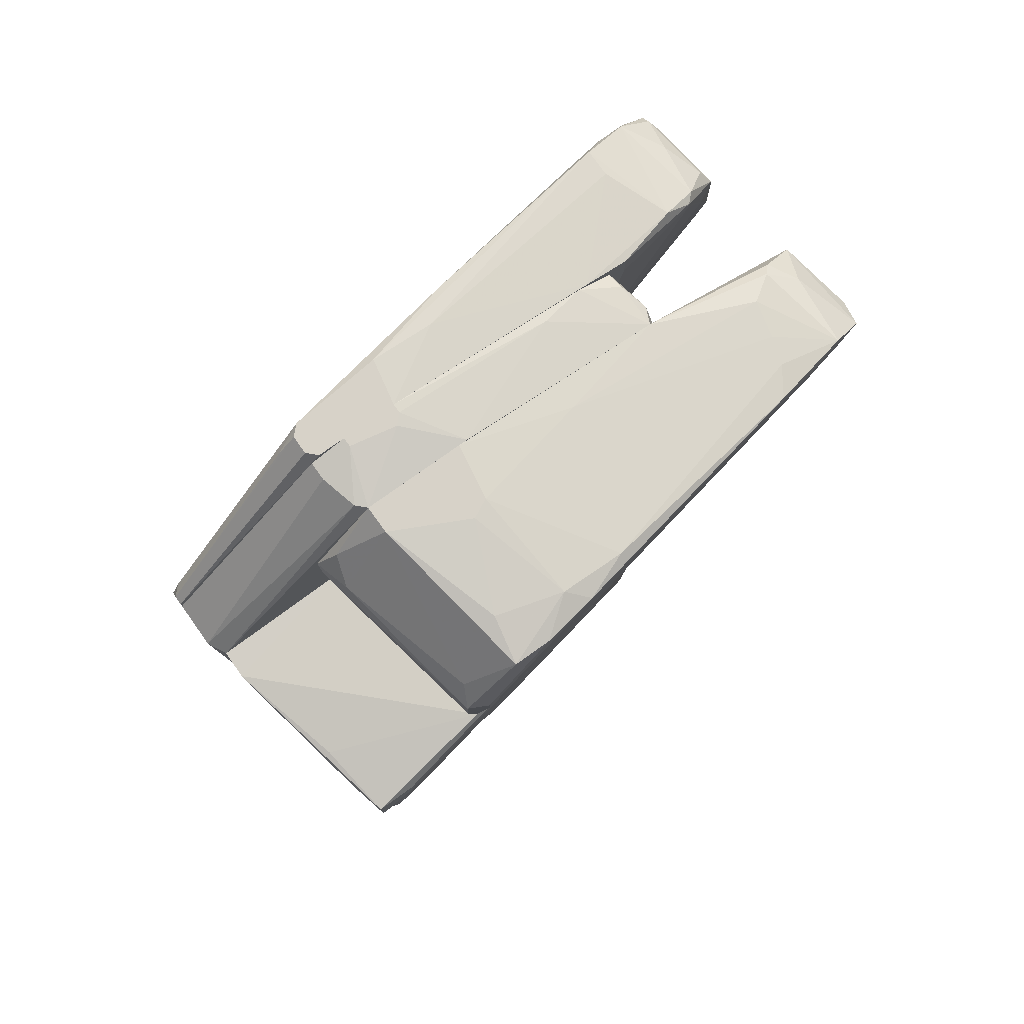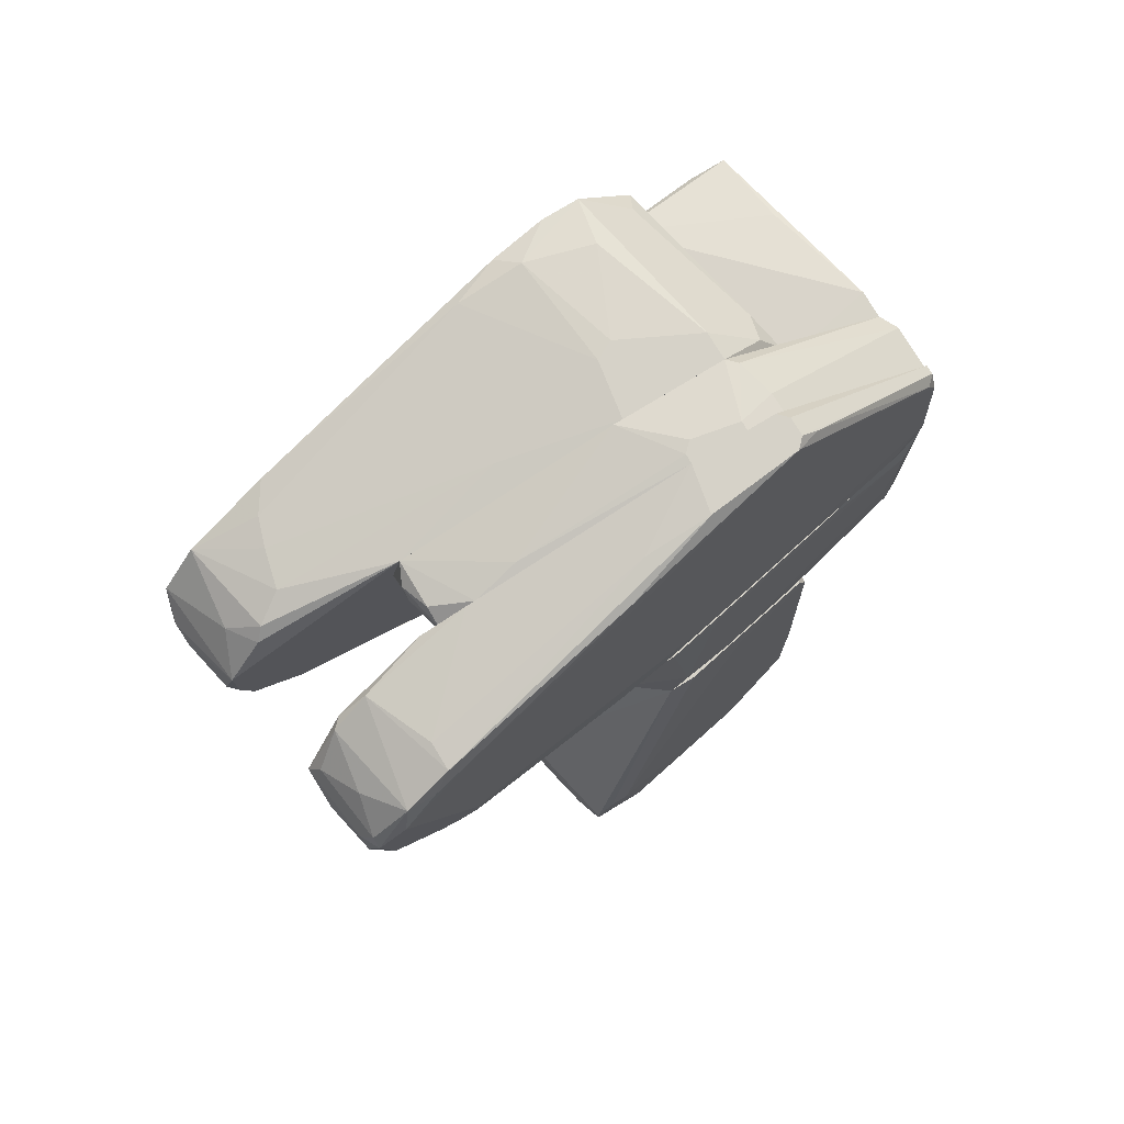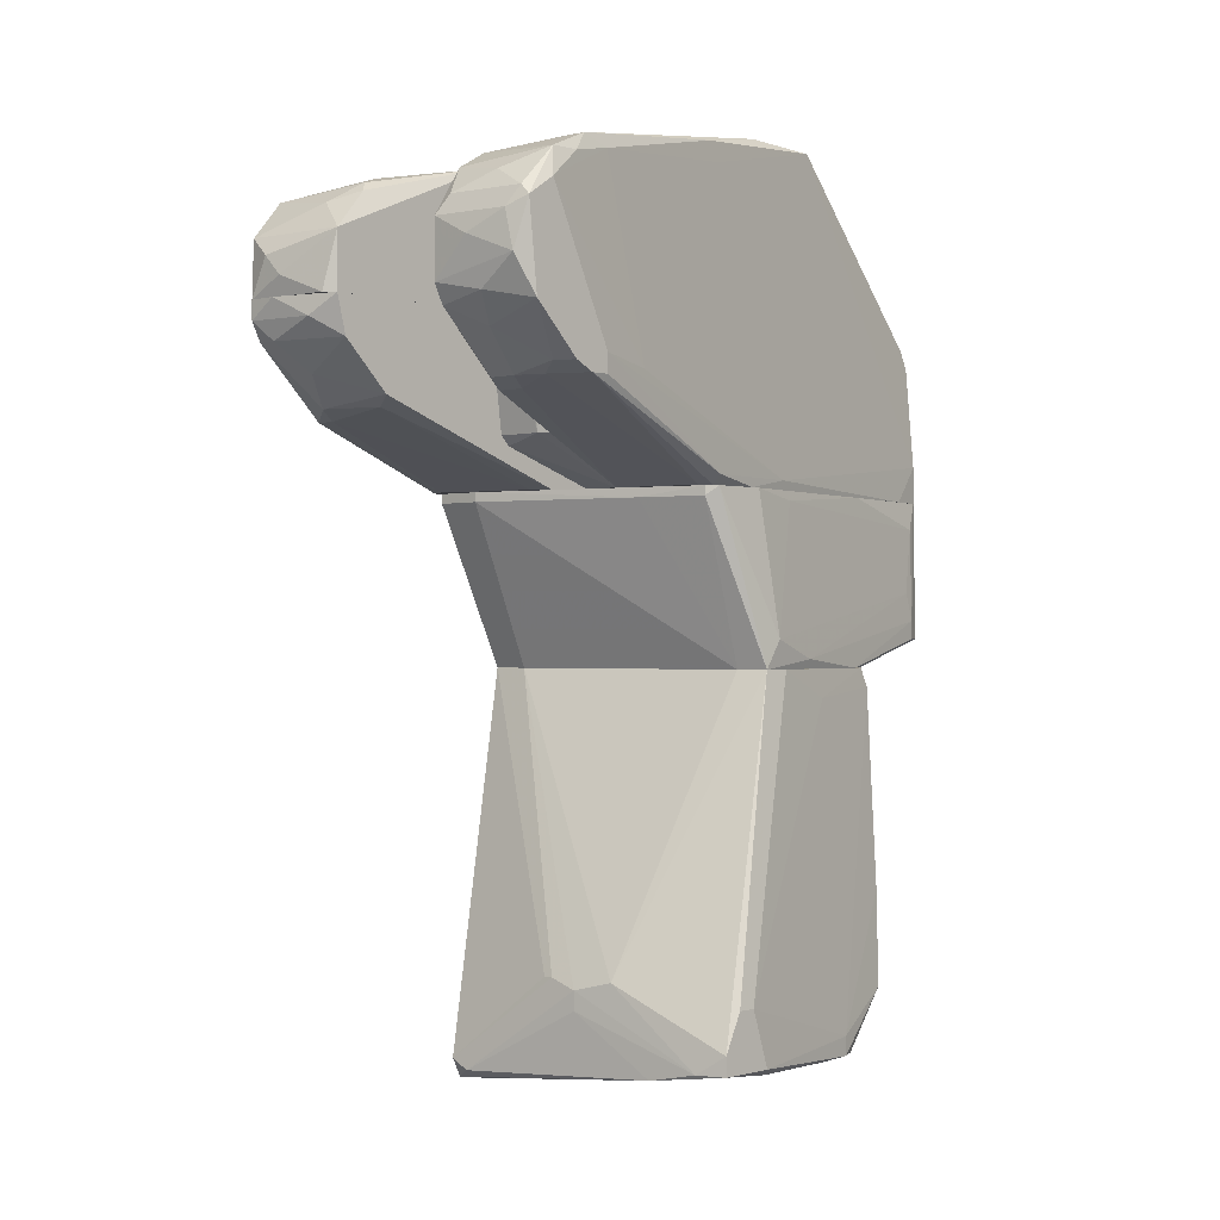
<metadata>
{"format":"obj","ext":"obj","renderer":"f3d","projection":"perspective","resolution":1024,"background":"white","views":[{"elev":77.3,"azim":-125.5,"up":"+Z"},{"elev":78.0,"azim":58.8,"up":"+Z"},{"elev":-0.6,"azim":43.4,"up":"+Z"}]}
</metadata>
<code>
o convex_0
v -0.009008 -0.003002 -0.03309
v 0.01843 -0.00381 -0.03067
v 0.0152 0.01233 -0.02906
v -0.01143 -0.002195 -0.004843
v 0.008739 0.01879 -0.004843
v -0.01143 0.01233 -0.0339
v 0.01439 0.002648 -0.004843
v -0.01386 0.01394 -0.004843
v -0.004973 -0.01188 -0.03712
v 0.0152 0.01233 -0.03632
v 0.008739 -0.00946 -0.02906
v 0.01439 0.01717 -0.03148
v 0.01843 -0.007037 -0.03551
v -0.009817 0.007484 -0.03874
v 0.01197 0.01798 -0.004843
v -0.01143 0.01313 -0.03228
v -0.006587 -0.01107 -0.03793
v 0.01358 0.009097 -0.03712
v -0.01386 0.01233 -0.0113
v -0.01305 0.01475 -0.005652
v 0.01197 0.01798 -0.02501
v 0.003089 -0.01027 -0.02906
v -0.008205 -0.002195 -0.004843
v -0.009008 0.000225 -0.03874
v -0.006587 -0.01188 -0.03632
v 0.01843 -0.007037 -0.0339
v 0.01197 -0.008652 -0.03632
v 0.01197 0.00184 -0.004843
v 0.01439 0.005062 -0.004843
v -0.01143 0.01071 -0.0347
v -0.007396 -0.01027 -0.03551
v -0.004167 0.006677 -0.03874
v 0.01843 -0.002195 -0.03551
v 0.01197 0.01717 -0.03148
v 0.01197 0.01879 -0.006459
v -0.01143 -0.002195 -0.007265
v 0.01035 0.01313 -0.03551
v -0.01386 0.009904 -0.004843
v -0.01386 0.01394 -0.0113
v 0.016 0.01071 -0.03632
v 0.01681 -0.000583 -0.03632
v -0.004973 -0.01027 -0.03793
v 0.005513 -0.01027 -0.02986
v 0.008739 0.01879 -0.005652
v 0.01358 0.01071 -0.03712
v -0.009817 0.003452 -0.03793
v 0.016 0.01071 -0.0347
v 0.01843 -0.005425 -0.03067
v -0.007396 0.000225 -0.03874
v -0.004973 0.009904 -0.03712
v 0.01197 0.01879 -0.01049
v 0.016 -0.007845 -0.03551
v -0.01224 0.01313 -0.02824
v 0.002286 -0.01027 -0.02906
v 0.01358 0.01798 -0.0234
v 0.005513 -0.01027 -0.03148
v 0.01358 0.01071 -0.007265
v -0.01305 0.01475 -0.004843
v -0.01386 0.01152 -0.009687
v -0.01062 0.01313 -0.03309
v -0.01305 0.01394 -0.01695
f 53 39 61
f 5 4 7
f 4 5 8
f 5 7 15
f 7 4 23
f 4 22 23
f 17 9 25
f 7 11 26
f 13 2 26
f 9 17 27
f 11 7 28
f 23 11 28
f 7 23 28
f 7 2 29
f 15 7 29
f 6 14 30
f 24 17 31
f 25 4 31
f 17 25 31
f 24 14 32
f 2 13 33
f 12 10 34
f 16 21 34
f 21 12 34
f 5 15 35
f 1 31 36
f 31 4 36
f 10 14 37
f 34 10 37
f 6 34 37
f 4 8 38
f 8 19 38
f 36 4 38
f 19 8 39
f 8 20 39
f 10 12 40
f 40 33 41
f 13 27 41
f 33 13 41
f 27 17 42
f 41 27 42
f 11 23 43
f 23 22 43
f 25 9 43
f 22 25 43
f 20 5 44
f 21 16 44
f 5 35 44
f 14 10 45
f 32 14 45
f 18 32 45
f 10 40 45
f 40 41 45
f 41 18 45
f 14 24 46
f 30 14 46
f 24 31 46
f 31 1 46
f 3 2 47
f 2 33 47
f 40 12 47
f 33 40 47
f 2 7 48
f 26 2 48
f 7 26 48
f 17 24 49
f 32 18 49
f 24 32 49
f 18 41 49
f 41 42 49
f 42 17 49
f 14 6 50
f 6 37 50
f 37 14 50
f 21 44 51
f 44 35 51
f 26 11 52
f 13 26 52
f 27 13 52
f 11 43 52
f 16 6 53
f 6 30 53
f 30 19 53
f 19 39 53
f 22 4 54
f 4 25 54
f 25 22 54
f 12 21 55
f 35 3 55
f 3 47 55
f 47 12 55
f 21 51 55
f 51 35 55
f 9 27 56
f 43 9 56
f 27 52 56
f 52 43 56
f 2 3 57
f 29 2 57
f 15 29 57
f 3 35 57
f 35 15 57
f 8 5 58
f 5 20 58
f 20 8 58
f 19 30 59
f 1 36 59
f 38 19 59
f 36 38 59
f 46 1 59
f 30 46 59
f 6 16 60
f 34 6 60
f 16 34 60
f 39 20 61
f 20 44 61
f 44 16 61
f 16 53 61
o convex_1
v 0.01358 0.009107 -0.004035
v -0.01789 0.02444 0.008068
v -0.01789 0.02444 0.009685
v -0.01143 -0.008654 0.009685
v 0.007931 0.03089 0.009685
v -0.01627 0.02524 -0.004843
v 0.01358 -0.002193 0.009685
v -0.01143 -0.002193 -0.004843
v 0.00874 0.03009 -0.002421
v 0.01439 0.00265 -0.004843
v 0.01116 0.01878 -0.004843
v -0.007396 -0.008654 0.008878
v -0.01547 0.02686 0.008878
v 0.01358 0.00265 0.009685
v 0.00228 0.02928 -0.003227
v 0.01278 -0.002998 0.008878
v -0.008205 -0.002193 -0.004843
v -0.01627 0.02201 -0.004843
v 0.009549 0.02767 0.001615
v -0.01224 -0.005422 0.008878
v -0.01466 0.02605 -0.004843
v 0.01197 0.001845 -0.004843
v 0.006322 0.03089 0.008878
v -0.01789 0.02605 0.009685
v 0.006322 0.02928 -0.003227
v -0.01305 0.005073 -0.004843
v 0.009549 0.02847 -0.002421
v 0.01439 0.004264 -0.002421
v 0.00874 0.02928 0.007264
v -0.007396 -0.008654 0.009685
v -0.01224 0.02605 -0.004843
v -0.01708 0.02605 0.001615
v -0.01143 -0.008654 0.008878
v 0.006322 0.03009 -0.002421
v 0.01197 0.01717 -0.004843
v -0.01708 0.02524 -0.000807
v 0.01278 0.007493 0.008878
v 0.01036 0.01959 0.009685
v -0.01547 0.02686 0.009685
v -0.01224 -0.001384 1e-06
v 0.001474 0.02928 -0.001613
v 0.009549 0.02847 -0.000807
v 0.007128 -0.004617 0.008878
v 0.01278 -0.002998 0.009685
f 104 77 105
f 64 65 66
f 66 65 68
f 69 67 71
f 71 67 72
f 66 68 75
f 71 68 77
f 69 71 78
f 73 69 78
f 67 69 79
f 64 63 81
f 65 64 81
f 72 67 82
f 71 77 83
f 78 71 83
f 73 78 83
f 66 70 84
f 63 64 85
f 64 66 85
f 70 72 86
f 76 70 86
f 82 76 86
f 63 79 87
f 79 69 87
f 72 70 88
f 71 62 89
f 68 71 89
f 75 68 89
f 62 80 89
f 68 65 91
f 65 73 91
f 72 82 92
f 86 72 92
f 82 86 92
f 82 67 93
f 85 74 93
f 73 65 94
f 69 73 94
f 65 81 94
f 70 76 95
f 84 70 95
f 62 71 96
f 71 72 96
f 72 88 96
f 79 63 97
f 67 79 97
f 63 85 97
f 93 67 97
f 85 93 97
f 75 89 98
f 89 80 98
f 80 90 98
f 98 90 99
f 66 75 99
f 90 66 99
f 75 98 99
f 66 84 100
f 84 74 100
f 85 66 100
f 74 85 100
f 81 63 101
f 63 87 101
f 87 69 101
f 69 94 101
f 94 81 101
f 76 82 102
f 74 84 102
f 82 93 102
f 93 74 102
f 95 76 102
f 84 95 102
f 70 66 103
f 80 62 103
f 88 70 103
f 90 80 103
f 66 90 103
f 62 96 103
f 96 88 103
f 83 77 104
f 73 83 104
f 91 73 104
f 91 104 105
f 77 68 105
f 68 91 105
o convex_2
v -0.000137 -0.02802 0.01937
v -0.0187 0.02363 0.01937
v -0.0187 0.02363 0.02098
v -0.000137 0.03009 0.0226
v -0.00982 0.02605 0.009688
v -0.008207 -0.03125 0.02341
v -0.01143 -0.009458 0.009688
v -0.000137 -0.002997 0.009688
v -0.01789 0.02605 0.009688
v -0.000137 0.02847 0.01211
v -0.01708 0.01556 0.02341
v -0.000137 -0.02964 0.02341
v -0.006593 -0.0256 0.01534
v -0.0187 0.02686 0.02098
v -0.000137 0.01879 0.02341
v -0.000137 -0.007038 0.009688
v -0.009013 -0.0256 0.01614
v -0.000945 0.03009 0.01614
v -0.000137 -0.02479 0.01614
v -0.01789 0.02363 0.009688
v -0.01143 -0.01592 0.0226
v -0.006593 -0.03044 0.02018
v -0.01547 0.02686 0.009688
v -0.002558 0.03009 0.0226
v -0.0187 0.02686 0.01695
v -0.00982 -0.01027 0.009688
v -0.0074 -0.02398 0.01453
v -0.01708 0.01394 0.02341
v -0.009013 -0.02398 0.01453
v -0.002558 -0.03044 0.02179
v -0.008207 -0.03125 0.02179
v -0.001752 -0.02398 0.01534
v -0.009013 -0.02721 0.01937
v -0.01708 0.01394 0.02179
v -0.01224 -0.006221 0.01049
v -0.00498 -0.02802 0.01775
v -0.001752 0.002641 0.009688
v -0.01547 0.02766 0.02018
v -0.001752 -0.007842 0.009688
v -0.008207 -0.03044 0.02018
v -0.000137 0.02928 0.01372
v -0.009013 -0.02802 0.02341
v -0.01628 0.02686 0.01049
v -0.002558 0.03009 0.02018
v -0.01224 0.02766 0.02179
v -0.000137 -0.02883 0.02018
v -0.01063 0.02686 0.009688
v -0.005787 -0.03125 0.02341
f 111 136 153
f 109 106 113
f 112 110 113
f 110 112 114
f 109 113 115
f 116 111 117
f 106 109 117
f 107 108 119
f 108 116 119
f 116 117 120
f 117 109 120
f 113 106 121
f 112 113 121
f 121 106 124
f 114 112 125
f 110 114 128
f 120 109 129
f 116 120 129
f 109 123 129
f 107 119 130
f 125 107 130
f 114 125 130
f 112 121 131
f 108 107 133
f 116 108 133
f 111 116 133
f 122 112 134
f 112 131 134
f 131 132 134
f 132 118 134
f 127 135 136
f 124 118 137
f 121 124 137
f 118 132 137
f 122 136 138
f 107 125 139
f 133 107 139
f 126 133 139
f 125 138 139
f 138 126 139
f 112 122 140
f 125 112 140
f 138 125 140
f 122 138 140
f 124 106 141
f 118 124 141
f 113 110 142
f 115 113 142
f 110 115 142
f 119 129 143
f 130 119 143
f 131 121 144
f 132 131 144
f 121 137 144
f 137 132 144
f 122 134 145
f 134 118 145
f 127 136 145
f 136 122 145
f 118 141 145
f 141 127 145
f 109 115 146
f 123 109 146
f 115 128 146
f 128 123 146
f 111 133 147
f 133 126 147
f 136 111 147
f 126 138 147
f 138 136 147
f 128 114 148
f 123 128 148
f 114 130 148
f 148 130 149
f 129 123 149
f 143 129 149
f 130 143 149
f 123 148 149
f 119 116 150
f 116 129 150
f 129 119 150
f 106 117 151
f 117 135 151
f 135 127 151
f 141 106 151
f 127 141 151
f 115 110 152
f 110 128 152
f 128 115 152
f 117 111 153
f 135 117 153
f 136 135 153
o convex_3
v -0.000137 0.005061 0.03793
v -0.01789 0.01475 0.02906
v -0.01789 0.01475 0.03067
v -0.008208 -0.03125 0.02341
v -0.000137 0.01878 0.02341
v -0.01143 -0.01995 0.03309
v -0.000137 -0.02964 0.02825
v -0.01708 0.01556 0.02341
v -0.01708 0.01152 0.03632
v -0.000137 0.0196 0.03148
v -0.000137 -0.02964 0.02341
v -0.001751 -0.0256 0.03228
v -0.000137 0.01394 0.03793
v -0.01466 0.005061 0.03712
v -0.009014 -0.03044 0.02825
v -0.01708 0.01636 0.03067
v -0.000137 -0.0143 0.0347
v -0.01628 0.003443 0.03632
v -0.009014 -0.02883 0.02341
v -0.009819 -0.02722 0.03148
v -0.002559 0.01394 0.03793
v -0.006593 -0.02237 0.03309
v -0.01547 0.01636 0.02341
v -0.01708 0.01313 0.02341
v -0.00498 0.005867 0.03793
v -0.01063 -0.02399 0.03067
v -0.003366 0.01878 0.03228
v -0.01466 -0.000588 0.03632
v -0.00498 -0.03125 0.02502
v -0.000945 0.0196 0.03067
v -0.002559 0.01878 0.02341
v -0.003366 -0.02802 0.03067
v -0.01305 0.01072 0.03712
v -0.01708 0.01636 0.02744
v -0.01708 0.008286 0.0339
v -0.002559 -0.004625 0.03632
v -0.003366 -0.02318 0.03309
v -0.000945 -0.03044 0.02341
v -0.006593 -0.03125 0.02664
v -0.000945 -0.02641 0.03148
v -0.000945 0.01798 0.0339
v -0.01708 0.008286 0.03632
v -0.005787 0.00748 0.03793
v -0.01547 0.01556 0.03228
v -0.009819 -0.0256 0.02502
v -0.009014 -0.02157 0.03309
f 189 181 199
f 158 154 160
f 158 157 161
f 154 158 163
f 157 158 164
f 158 160 164
f 154 163 166
f 155 156 169
f 156 162 169
f 160 154 170
f 161 157 172
f 157 168 172
f 154 166 174
f 158 161 176
f 155 161 177
f 161 172 177
f 154 174 178
f 159 171 179
f 172 168 179
f 173 159 179
f 168 173 179
f 163 169 180
f 171 159 181
f 167 171 181
f 178 167 181
f 163 158 183
f 169 163 183
f 158 176 184
f 183 158 184
f 168 160 185
f 165 173 185
f 173 168 185
f 162 167 186
f 174 162 186
f 161 155 187
f 155 169 187
f 176 161 187
f 169 183 187
f 184 176 187
f 183 184 187
f 156 155 188
f 155 179 188
f 179 171 188
f 170 154 189
f 154 178 189
f 178 181 189
f 165 170 190
f 173 165 190
f 175 173 190
f 170 189 190
f 189 175 190
f 157 164 191
f 164 160 191
f 182 157 191
f 160 182 191
f 168 157 192
f 160 168 192
f 157 182 192
f 182 160 192
f 160 170 193
f 170 165 193
f 185 160 193
f 165 185 193
f 166 163 194
f 174 166 194
f 163 180 194
f 180 174 194
f 162 156 195
f 167 162 195
f 171 167 195
f 156 188 195
f 188 171 195
f 178 174 196
f 167 178 196
f 186 167 196
f 174 186 196
f 169 162 197
f 162 174 197
f 180 169 197
f 174 180 197
f 155 177 198
f 177 172 198
f 179 155 198
f 172 179 198
f 159 173 199
f 173 175 199
f 181 159 199
f 175 189 199
o convex_4
v 0.002287 -0.01511 0.03228
v 0.005515 0.01232 0.03874
v 0.004707 0.01232 0.03874
v 0.001479 0.03008 0.009685
v 0.005515 -0.005421 0.009685
v -0.000135 -0.01188 0.01292
v -0.000135 0.01394 0.03793
v 0.005515 0.03089 0.0226
v 0.005515 -0.0143 0.0339
v -0.000135 0.03008 0.0226
v -0.000135 -0.0143 0.0347
v 0.005515 0.03008 0.009685
v 0.005515 -0.01188 0.01372
v -0.000135 0.02847 0.0113
v 0.001479 0.00023 0.009685
v 0.0039 0.01555 0.03793
v 0.004707 0.007493 0.03874
v -0.000135 0.004265 0.03793
v 0.005515 -0.01107 0.03551
v 0.0039 -0.01268 0.01372
v 0.001479 0.03089 0.0226
v -0.000135 -0.01511 0.03148
v 0.000673 0.02443 0.009685
v 0.005515 0.03089 0.01292
v 0.005515 0.01555 0.03793
v 0.002287 -0.005421 0.009685
v -0.000135 -0.01268 0.01372
v 0.000673 0.01475 0.03793
v -0.000135 0.03008 0.01453
v 0.004707 -0.007033 0.03632
v 0.005515 -0.0143 0.03228
v 0.005515 0.007493 0.03874
v 0.0039 -0.0143 0.0347
v 0.001479 -0.01511 0.0339
v 0.0039 0.00829 0.03874
f 206 217 234
f 201 204 207
f 204 201 208
f 205 206 209
f 206 205 210
f 204 203 211
f 207 204 211
f 204 208 212
f 205 209 213
f 203 204 214
f 202 201 215
f 201 202 216
f 206 210 217
f 208 201 218
f 205 204 219
f 204 212 219
f 215 207 220
f 210 205 221
f 219 200 221
f 213 203 222
f 205 213 222
f 203 214 222
f 214 205 222
f 211 203 223
f 207 211 223
f 203 220 223
f 220 207 223
f 201 207 224
f 215 201 224
f 207 215 224
f 204 205 225
f 214 204 225
f 205 214 225
f 205 219 226
f 221 205 226
f 219 221 226
f 206 202 227
f 209 206 227
f 202 215 227
f 220 209 227
f 215 220 227
f 203 213 228
f 213 209 228
f 220 203 228
f 209 220 228
f 217 210 229
f 216 217 229
f 210 218 229
f 208 200 230
f 212 208 230
f 200 219 230
f 219 212 230
f 201 216 231
f 218 201 231
f 216 229 231
f 229 218 231
f 208 218 232
f 218 210 232
f 200 208 233
f 221 200 233
f 210 221 233
f 208 232 233
f 232 210 233
f 202 206 234
f 216 202 234
f 217 216 234
o convex_5
v 0.01278 -0.02722 0.0226
v 0.007937 0.01556 0.03874
v 0.007937 0.01717 0.03713
v 0.005515 -0.01188 0.01453
v 0.008745 0.02766 0.009685
v 0.01682 -0.01833 0.01695
v 0.005515 -0.01591 0.0347
v 0.01601 -0.02075 0.03309
v 0.005515 0.03089 0.02341
v 0.005515 -0.005417 0.009685
v 0.01358 -0.002995 0.009685
v 0.008745 -0.02803 0.02825
v 0.005515 0.03009 0.009685
v 0.005515 0.007485 0.03874
v 0.008745 -0.02237 0.01695
v 0.01682 -0.0264 0.02905
v 0.007131 0.03089 0.02179
v 0.0152 -0.01914 0.0347
v 0.008745 0.01475 0.03874
v 0.007131 -0.02398 0.03228
v 0.01278 0.006677 0.01049
v 0.01682 -0.02156 0.01776
v 0.005515 0.01475 0.03874
v 0.008745 -0.02803 0.02341
v 0.01601 -0.02318 0.03309
v 0.007937 0.03089 0.01292
v 0.009551 0.006677 0.03874
v 0.01601 -0.02722 0.02502
v 0.01116 -0.02237 0.01695
v 0.007131 -0.02156 0.0339
v 0.01601 -0.01349 0.01776
v 0.01358 0.001833 0.009685
v 0.01682 -0.0256 0.02179
v 0.01278 -0.0256 0.03148
v 0.01278 -0.003802 0.009685
v 0.007937 -0.02075 0.01615
v 0.01682 -0.02398 0.03067
v 0.01278 -0.01914 0.0347
v 0.006322 0.03089 0.009685
v 0.01197 -0.00138 0.03713
v 0.01197 -0.0256 0.02018
v 0.007937 -0.0248 0.03228
v 0.007937 -0.0264 0.02744
v 0.01682 -0.01995 0.01695
v 0.01439 -0.002995 0.01049
v 0.01197 -0.02803 0.02663
v 0.008745 -0.02722 0.02179
v 0.006322 0.03089 0.02341
v 0.006322 0.01556 0.03874
v 0.007937 0.03089 0.009685
v 0.005515 -0.01188 0.03551
v 0.009551 0.001042 0.03793
v 0.01601 -0.0264 0.02986
v 0.01036 -0.02075 0.01615
v 0.005515 -0.01591 0.03228
v 0.0152 -0.01672 0.0339
v 0.009551 -0.02722 0.02986
v 0.0152 -0.02237 0.01776
v 0.01358 -0.02156 0.01695
v 0.007131 0.03009 0.02341
v 0.007131 -0.02398 0.03148
v 0.0152 -0.02722 0.02825
v 0.01682 -0.01833 0.01857
v 0.01197 -0.000572 0.03551
f 274 290 298
f 238 241 243
f 238 243 244
f 244 239 245
f 239 244 247
f 244 243 247
f 243 241 248
f 237 236 253
f 236 248 253
f 240 250 256
f 248 236 257
f 243 248 257
f 242 252 259
f 243 251 260
f 251 253 260
f 255 239 260
f 253 248 261
f 258 235 262
f 241 254 264
f 259 252 264
f 255 260 265
f 245 239 266
f 239 255 266
f 256 250 267
f 250 262 267
f 262 235 267
f 244 245 269
f 238 244 270
f 263 249 270
f 250 240 271
f 242 259 271
f 259 250 271
f 264 252 272
f 239 247 273
f 247 243 273
f 243 260 273
f 261 252 274
f 253 261 274
f 267 235 275
f 254 246 276
f 264 254 276
f 259 264 276
f 268 259 276
f 246 254 277
f 258 246 277
f 238 258 277
f 240 256 278
f 269 245 278
f 245 266 279
f 266 255 279
f 240 278 279
f 278 245 279
f 246 258 280
f 258 262 280
f 235 258 281
f 258 238 281
f 249 263 281
f 238 270 281
f 270 249 281
f 275 235 281
f 263 275 281
f 236 237 282
f 243 236 282
f 251 243 282
f 236 243 283
f 257 236 283
f 243 257 283
f 260 239 284
f 239 273 284
f 273 260 284
f 248 241 285
f 241 264 285
f 264 272 285
f 285 272 286
f 261 248 286
f 252 261 286
f 272 252 286
f 248 285 286
f 250 259 287
f 259 268 287
f 244 269 288
f 270 244 288
f 263 270 288
f 241 238 289
f 254 241 289
f 252 242 290
f 242 271 290
f 271 265 290
f 274 252 290
f 276 246 291
f 268 276 291
f 287 268 291
f 256 267 292
f 275 263 292
f 267 275 292
f 278 256 292
f 278 292 293
f 269 278 293
f 288 269 293
f 263 288 293
f 292 263 293
f 237 253 294
f 253 251 294
f 282 237 294
f 251 282 294
f 238 277 295
f 277 254 295
f 289 238 295
f 254 289 295
f 262 250 296
f 246 280 296
f 280 262 296
f 250 287 296
f 291 246 296
f 287 291 296
f 255 265 297
f 271 240 297
f 265 271 297
f 240 279 297
f 279 255 297
f 260 253 298
f 265 260 298
f 253 274 298
f 290 265 298

</code>
